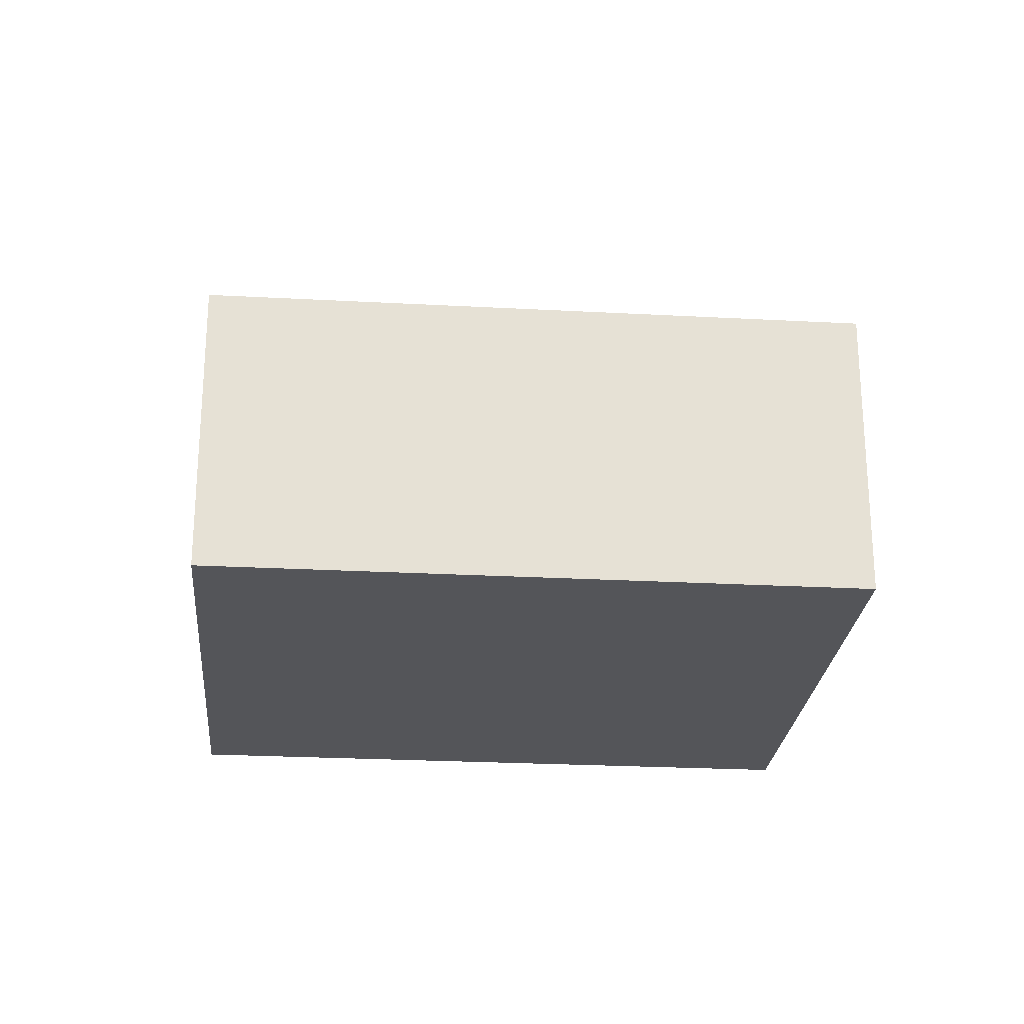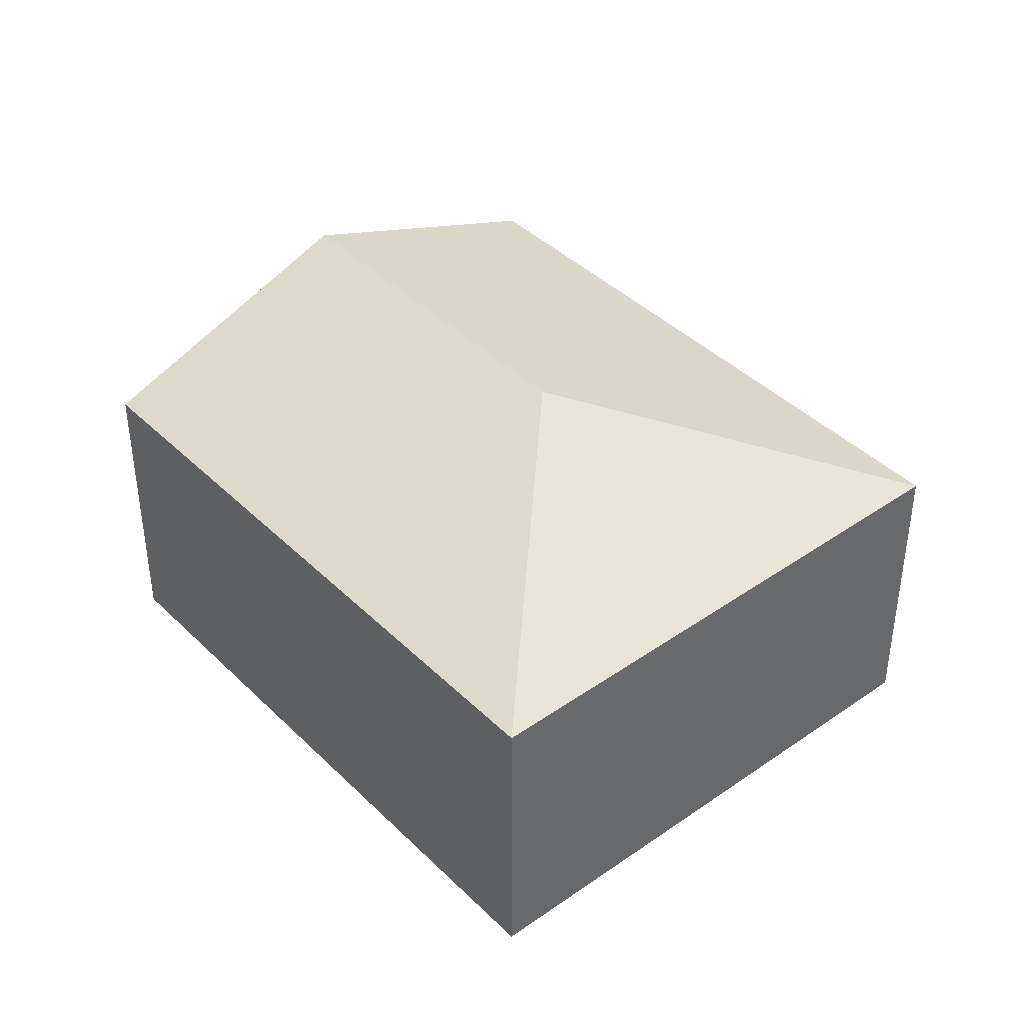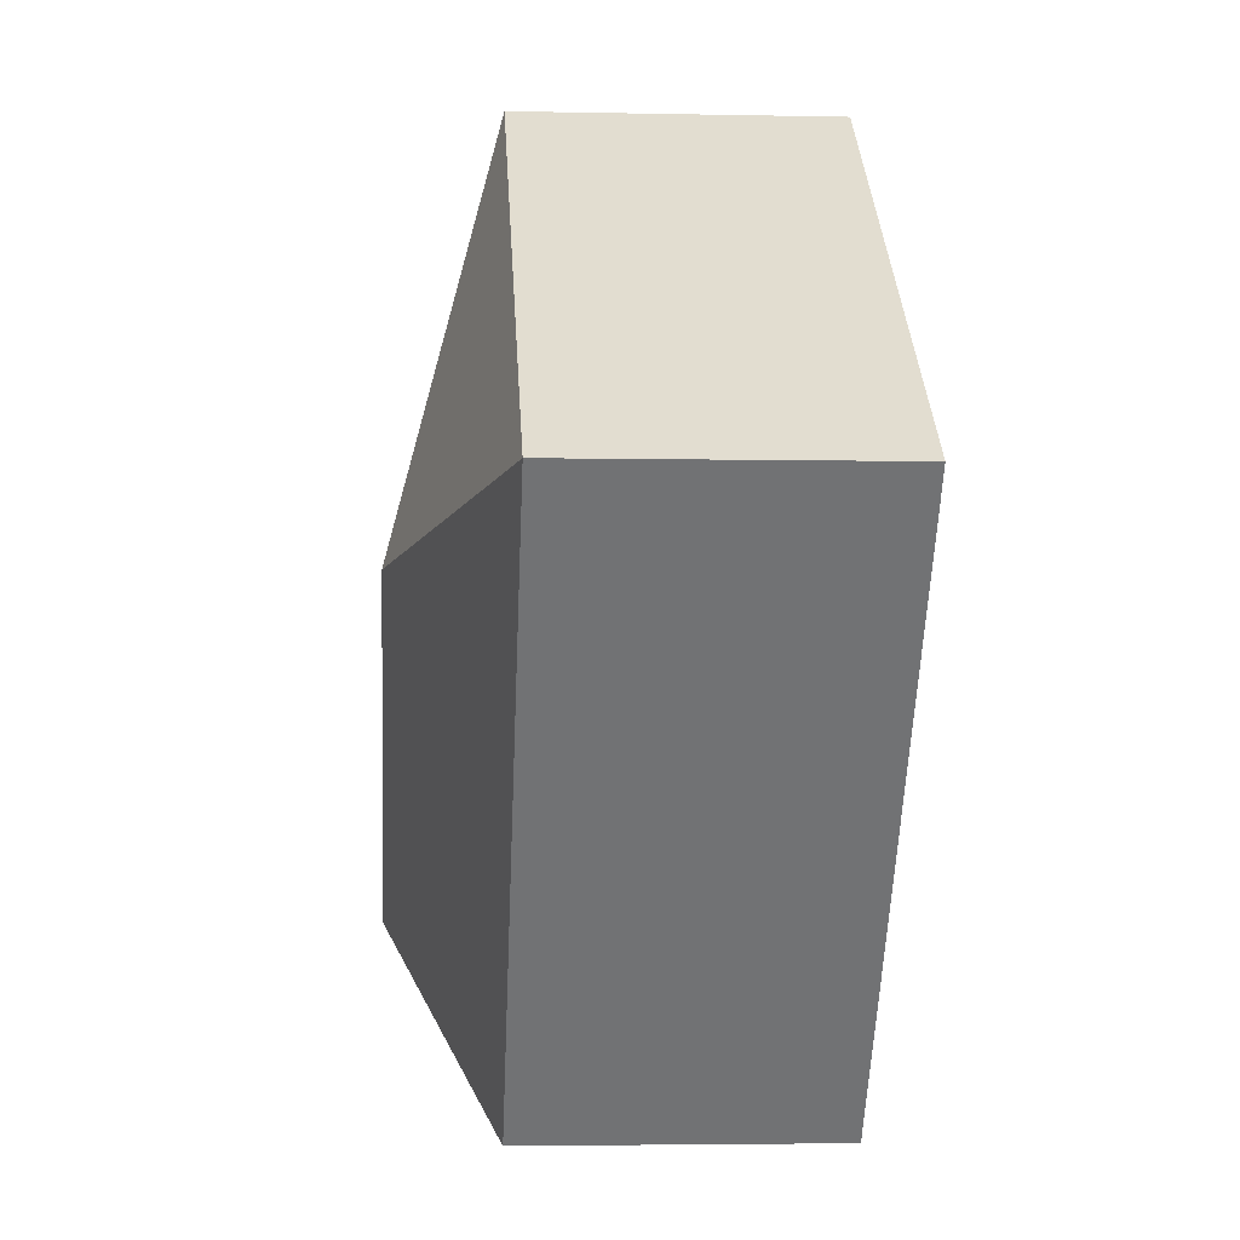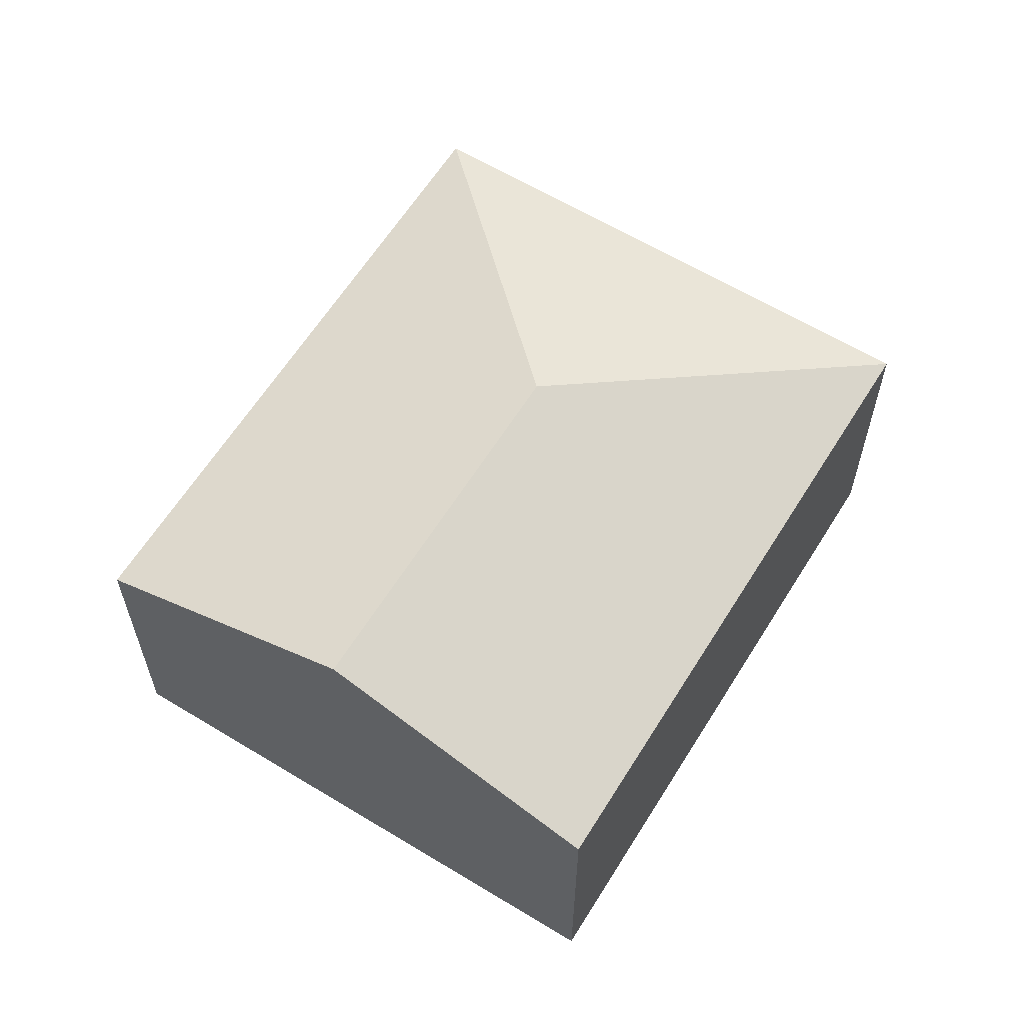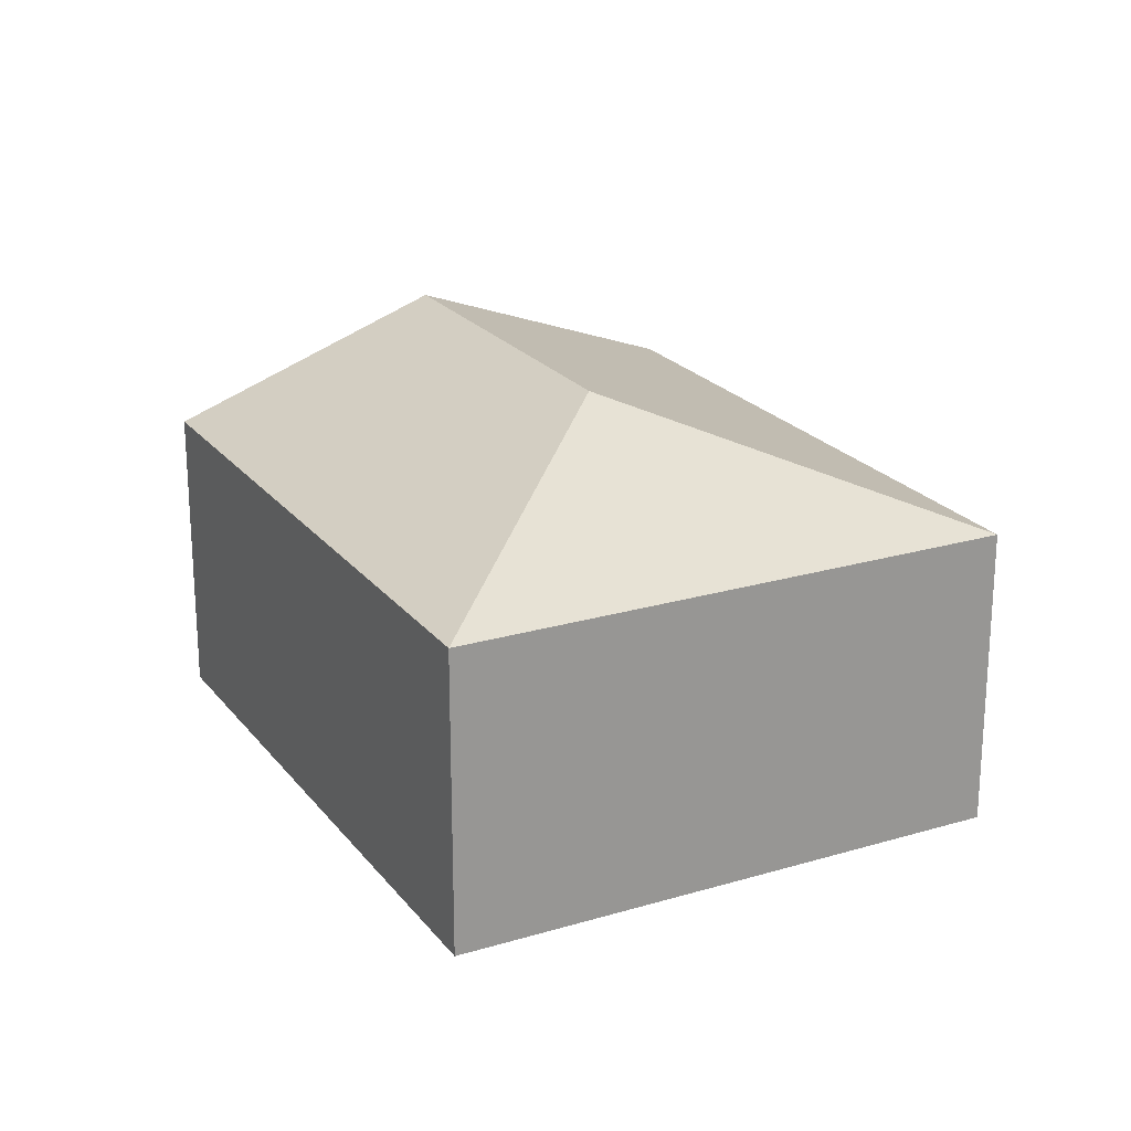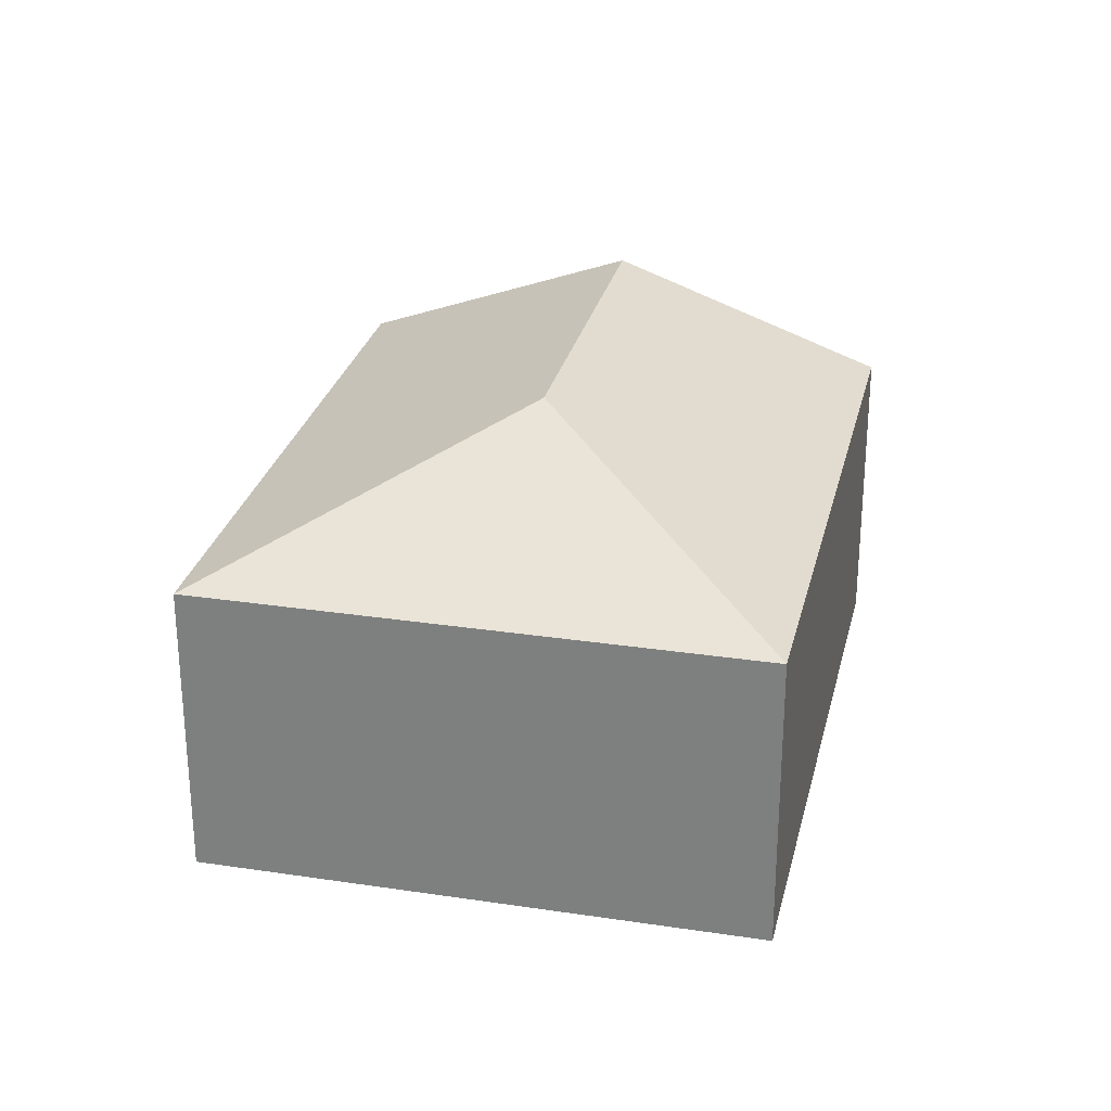
<metadata>
{"format":"obj","ext":"obj","renderer":"f3d","projection":"perspective","resolution":1024,"background":"white","views":[{"elev":-24.8,"azim":46.6,"up":"+Y"},{"elev":41.1,"azim":-78.7,"up":"+Y"},{"elev":-3.7,"azim":-94.0,"up":"+Z"},{"elev":61.7,"azim":173.4,"up":"+Y"},{"elev":22.1,"azim":-65.8,"up":"+Y"},{"elev":27.9,"azim":-25.4,"up":"+Y"}]}
</metadata>
<code>
v  5.214 3.284 -2.842
v  3.648 2.447 2.886
v  7.038 2.447 -1.399
v  3.267 3.284 -0.381
v  0 2.447 1.498e-16
v  3.39 2.447 -4.285
v  3.39 2.624e-16 -4.285
v  0 0 0
v  3.648 -1.767e-16 2.886
v  7.038 8.566e-17 -1.399
v  5.214 1.74e-16 -2.842
g defaultobject
f 1 2 3
f 2 1 4
f 4 5 2
f 6 4 1
f 4 6 5
f 7 5 6
f 5 7 8
f 8 2 5
f 2 8 9
f 9 3 2
f 3 9 10
f 1 7 6
f 7 1 3
f 7 3 11
f 11 3 10
f 7 9 8
f 9 7 11
f 9 11 10

</code>
